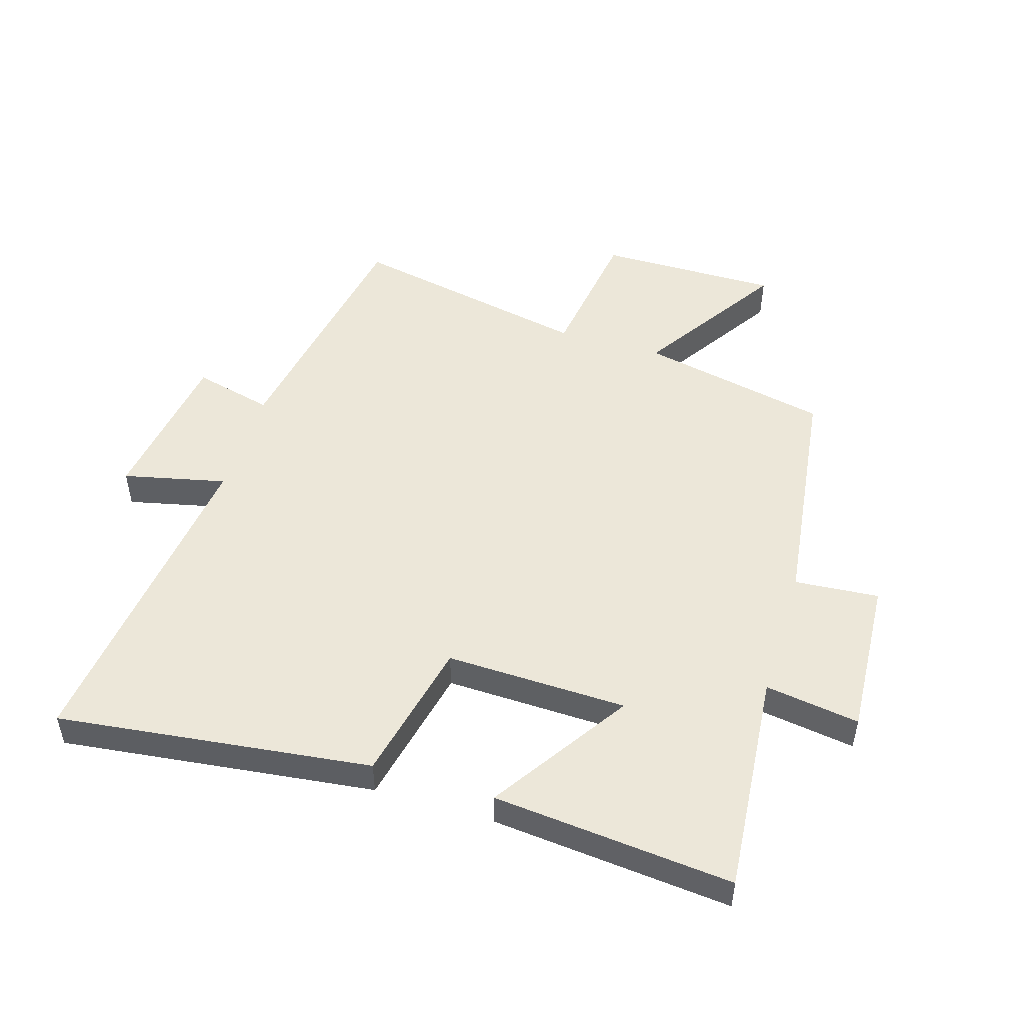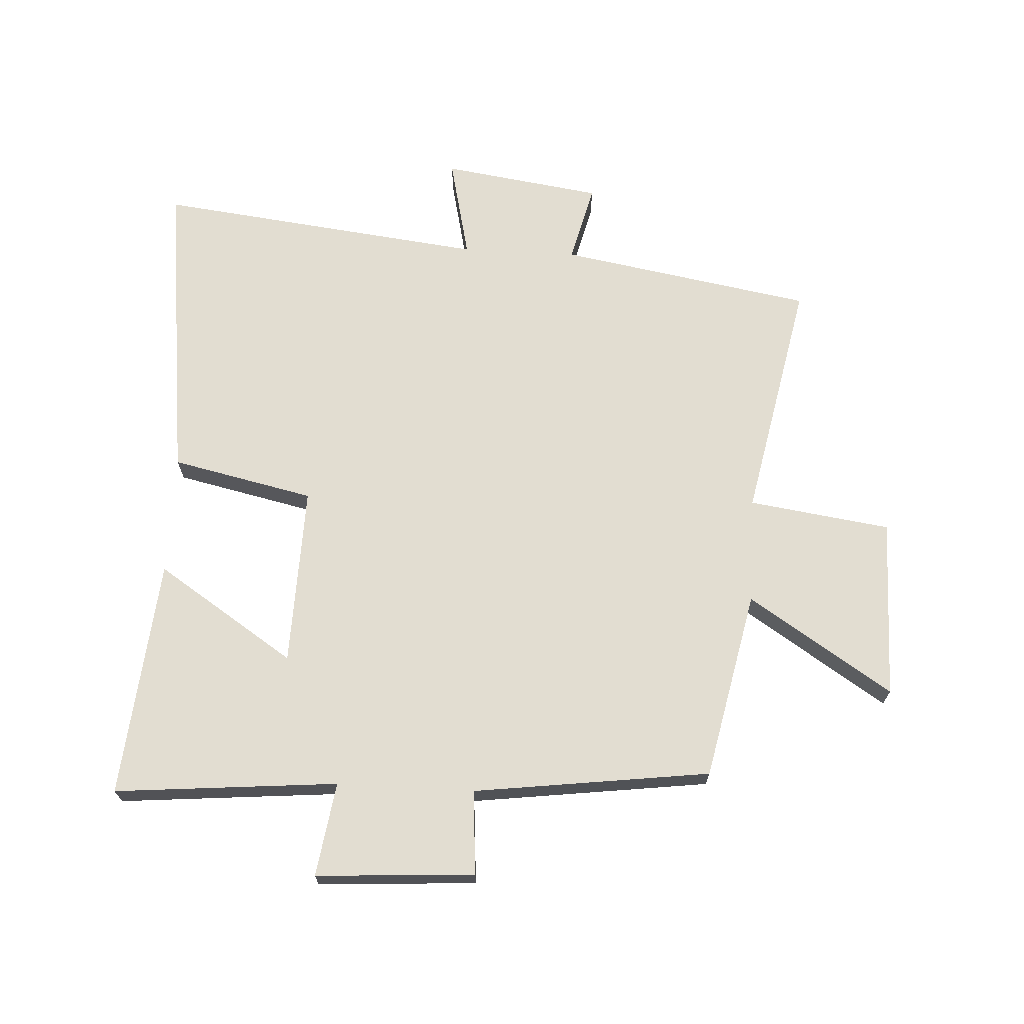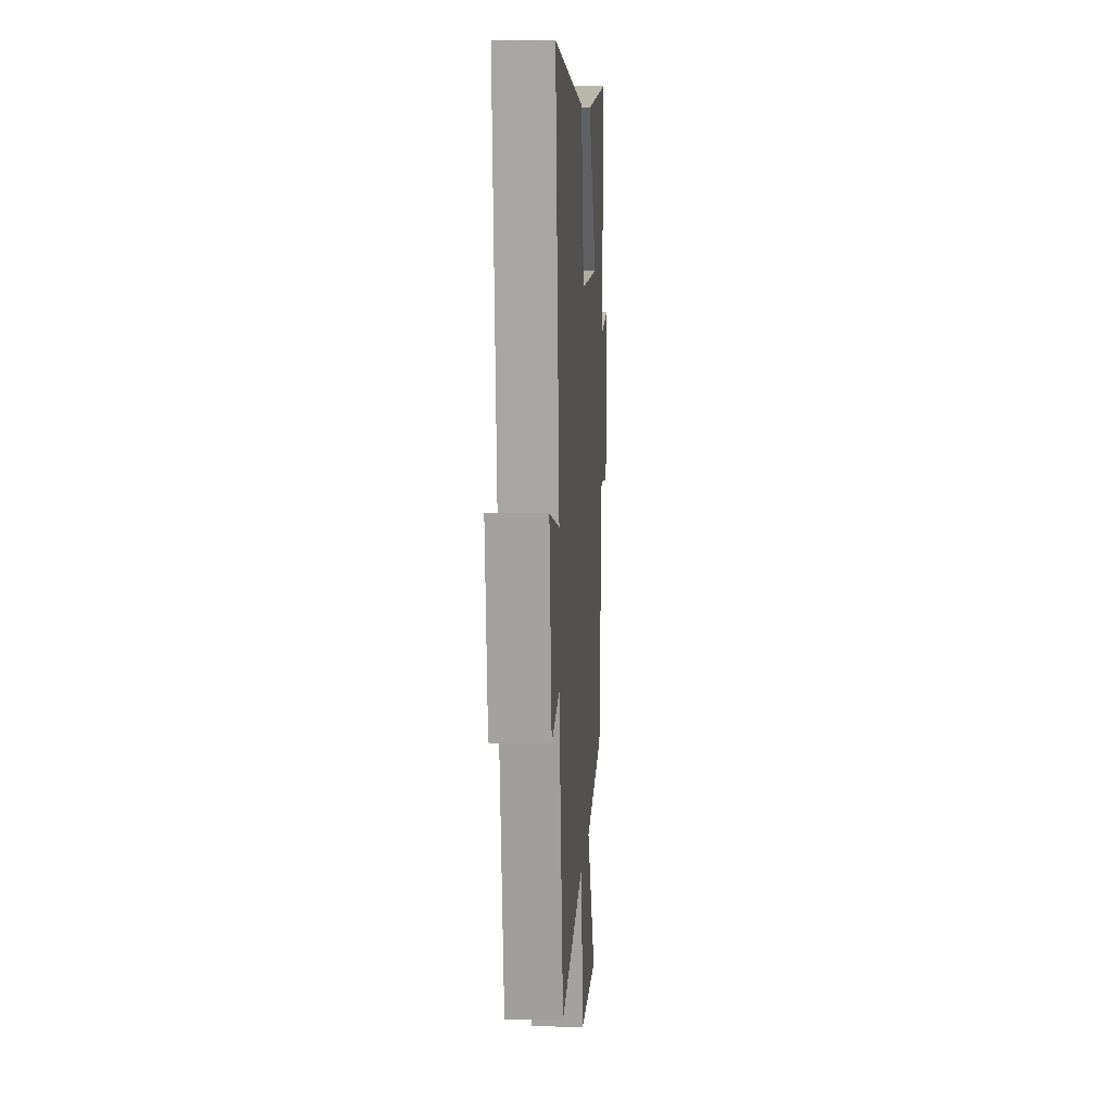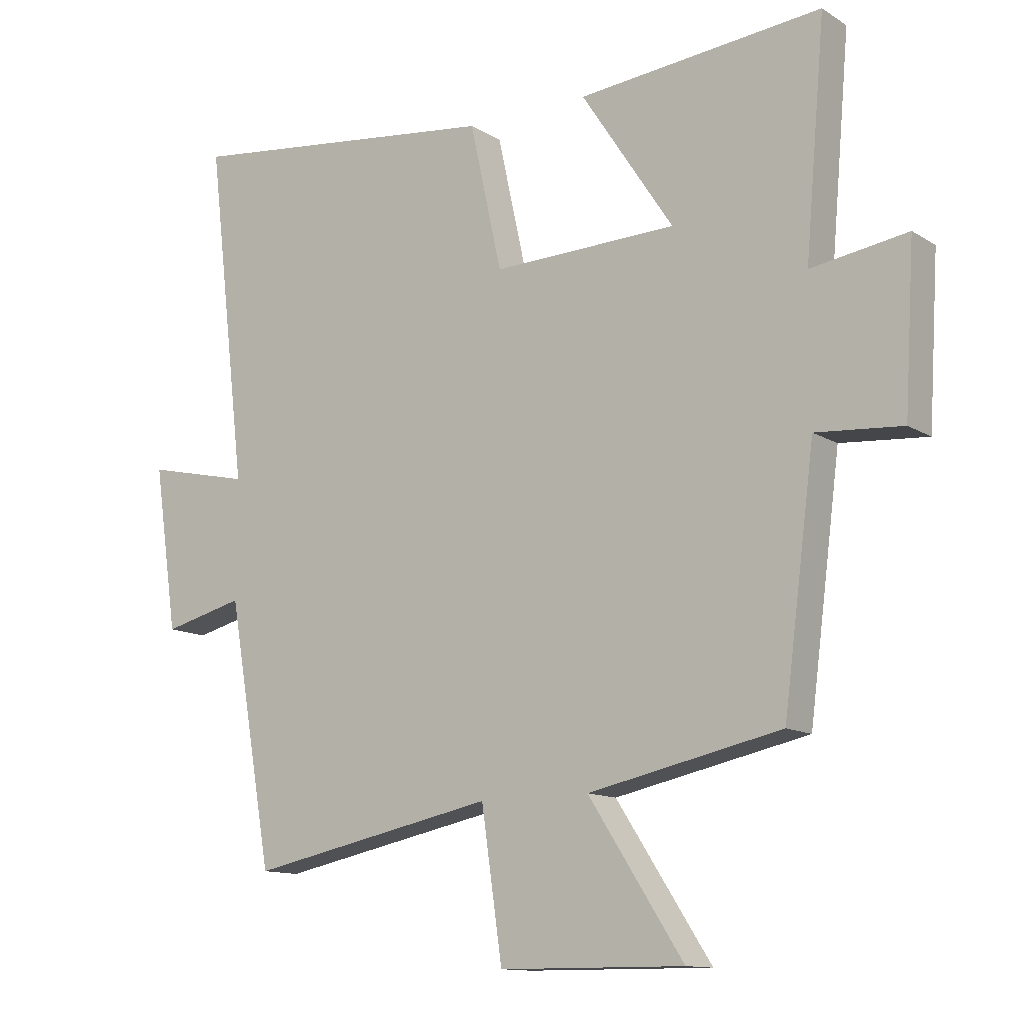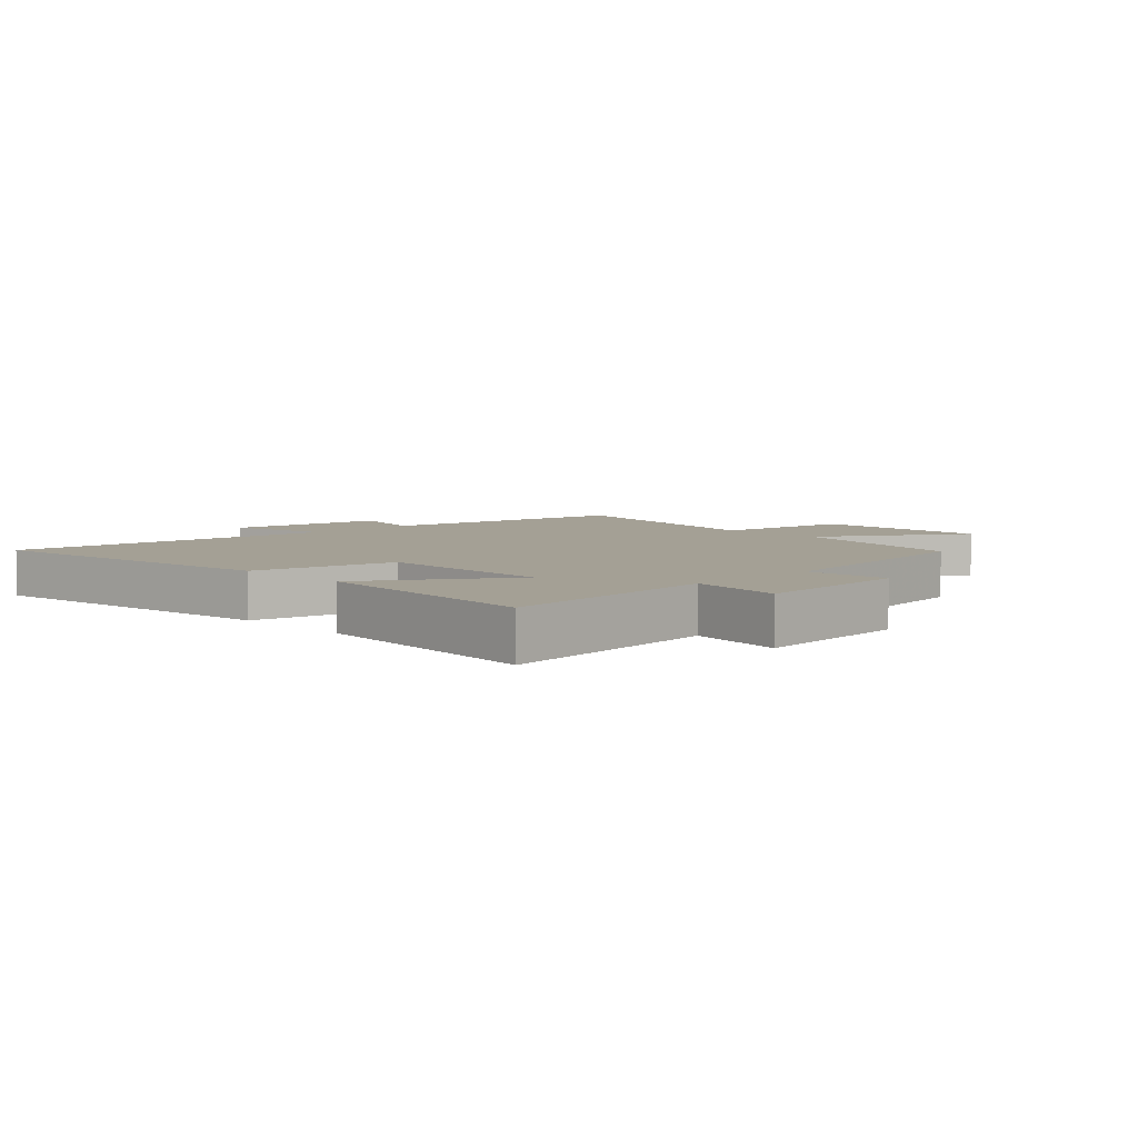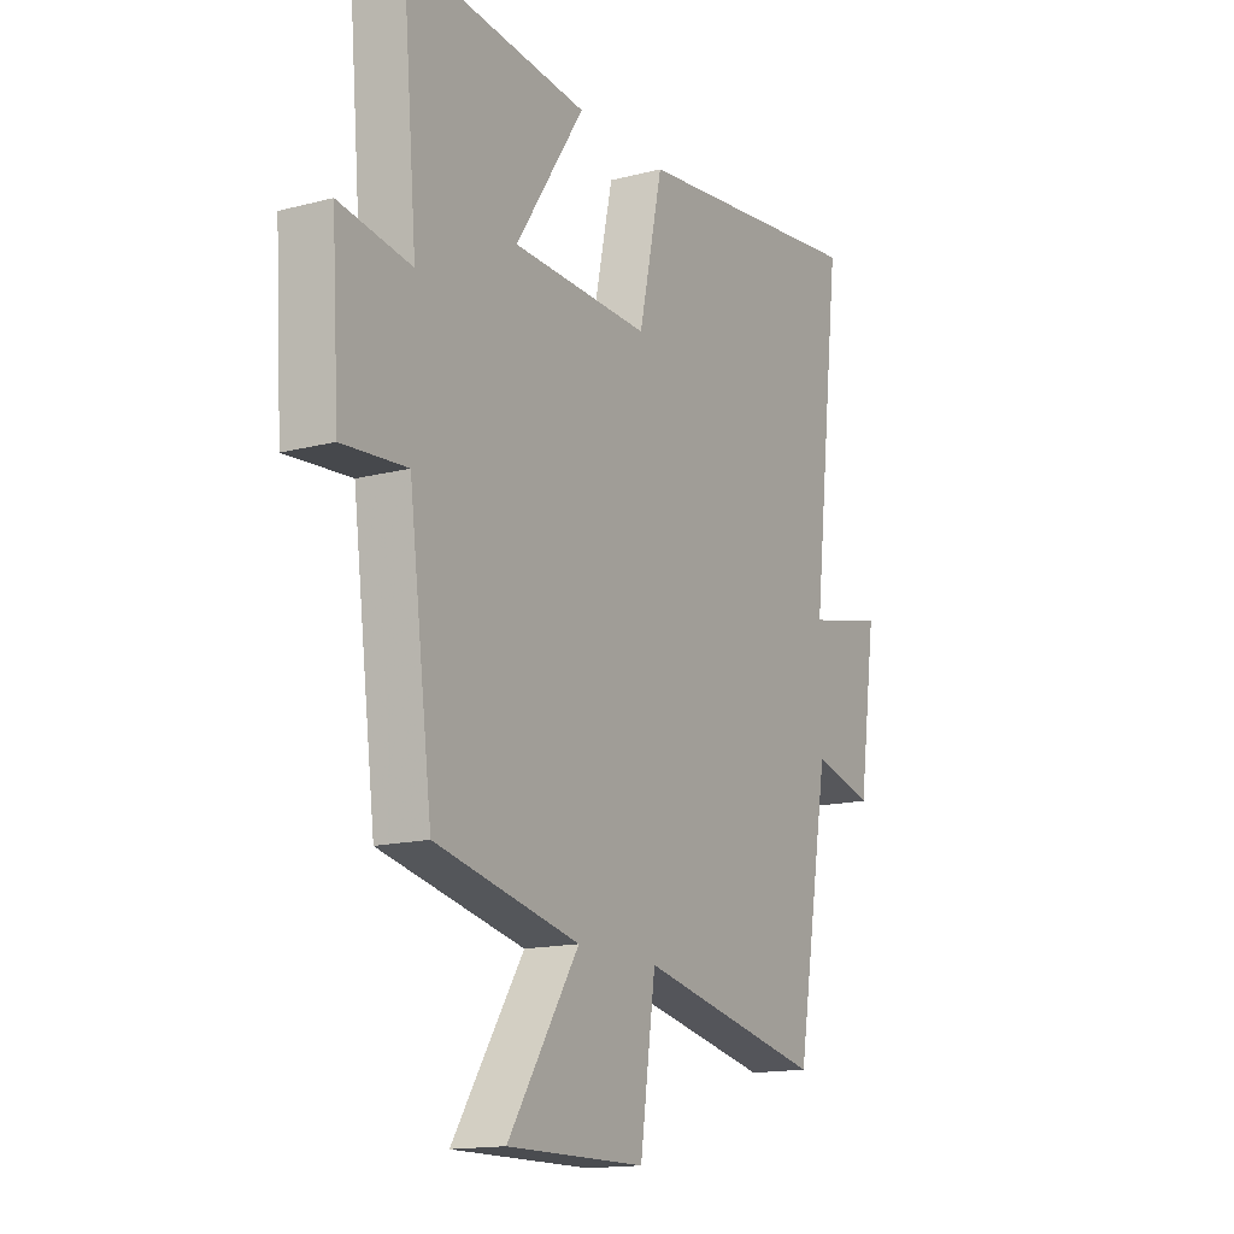
<metadata>
{"format":"obj","ext":"obj","renderer":"f3d","projection":"perspective","resolution":1024,"background":"white","views":[{"elev":50.0,"azim":17.0,"up":"+Y"},{"elev":68.6,"azim":93.1,"up":"+Y"},{"elev":8.6,"azim":-86.3,"up":"+Z"},{"elev":-12.4,"azim":35.4,"up":"+Z"},{"elev":5.7,"azim":45.4,"up":"+Y"},{"elev":-15.2,"azim":119.0,"up":"+Z"}]}
</metadata>
<code>
v 0.532 0.07 0.537
v 0.5 0.07 0.174
v 0.653 0.07 0.197
v 0.637 0.07 -0.061
v 0.5 0.07 -0.05
v 0.45 0.07 -0.435
v 0.143 0.07 -0.5
v 0.294 0.07 -0.733
v 0 0.07 -0.731
v -0.033 0.07 -0.5
v -0.428 0.07 -0.58
v -0.5 0.07 -0.167
v -0.629 0.07 -0.199
v -0.667 0.07 0.061
v -0.5 0.07 0.023
v -0.564 0.07 0.562
v -0.055 0.07 0.5
v -0.004 0.07 0.268
v 0.29 0.07 0.276
v 0.143 0.07 0.5
v 0.532 0 0.537
v 0.5 0 0.174
v 0.653 0 0.197
v 0.637 0 -0.061
v 0.5 0 -0.05
v 0.45 0 -0.435
v 0.143 0 -0.5
v 0.294 0 -0.733
v 0 0 -0.731
v -0.033 0 -0.5
v -0.428 0 -0.58
v -0.5 0 -0.167
v -0.629 0 -0.199
v -0.667 0 0.061
v -0.5 0 0.023
v -0.564 0 0.562
v -0.055 0 0.5
v -0.004 0 0.268
v 0.29 0 0.276
v 0.143 0 0.5
f 19 20 1 2
f 18 19 2
f 15 16 17 18
f 15 18 2
f 12 13 14 15
f 10 11 12 15
f 10 15 2 3
f 7 8 9 10
f 5 6 7 10
f 5 10 3
f 3 4 5
f 22 21 40 39
f 22 39 38
f 38 37 36 35
f 22 38 35
f 35 34 33 32
f 35 32 31 30
f 23 22 35 30
f 30 29 28 27
f 30 27 26 25
f 23 30 25
f 25 24 23
f 1 21 22 2
f 2 22 23 3
f 3 23 24 4
f 4 24 25 5
f 5 25 26 6
f 6 26 27 7
f 7 27 28 8
f 8 28 29 9
f 9 29 30 10
f 10 30 31 11
f 11 31 32 12
f 12 32 33 13
f 13 33 34 14
f 14 34 35 15
f 15 35 36 16
f 16 36 37 17
f 17 37 38 18
f 18 38 39 19
f 19 39 40 20
f 20 40 21 1

</code>
